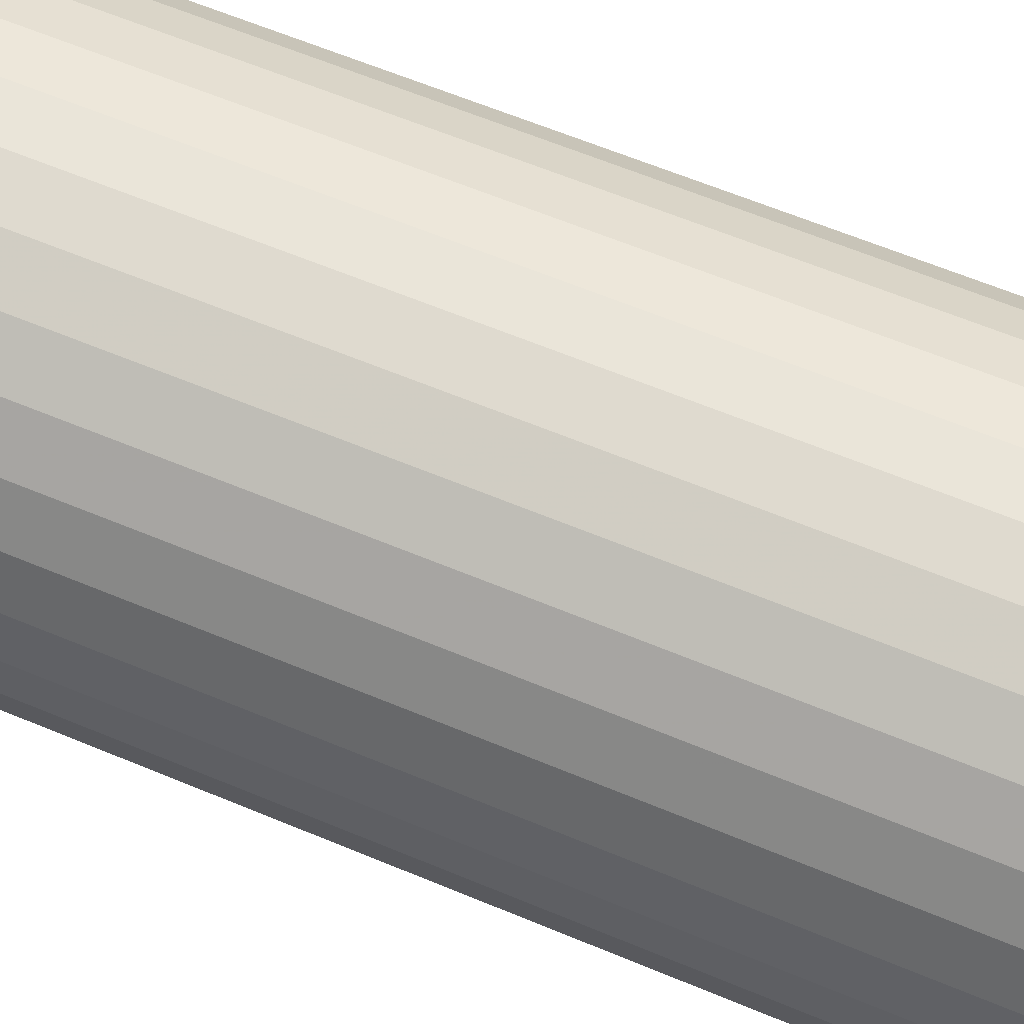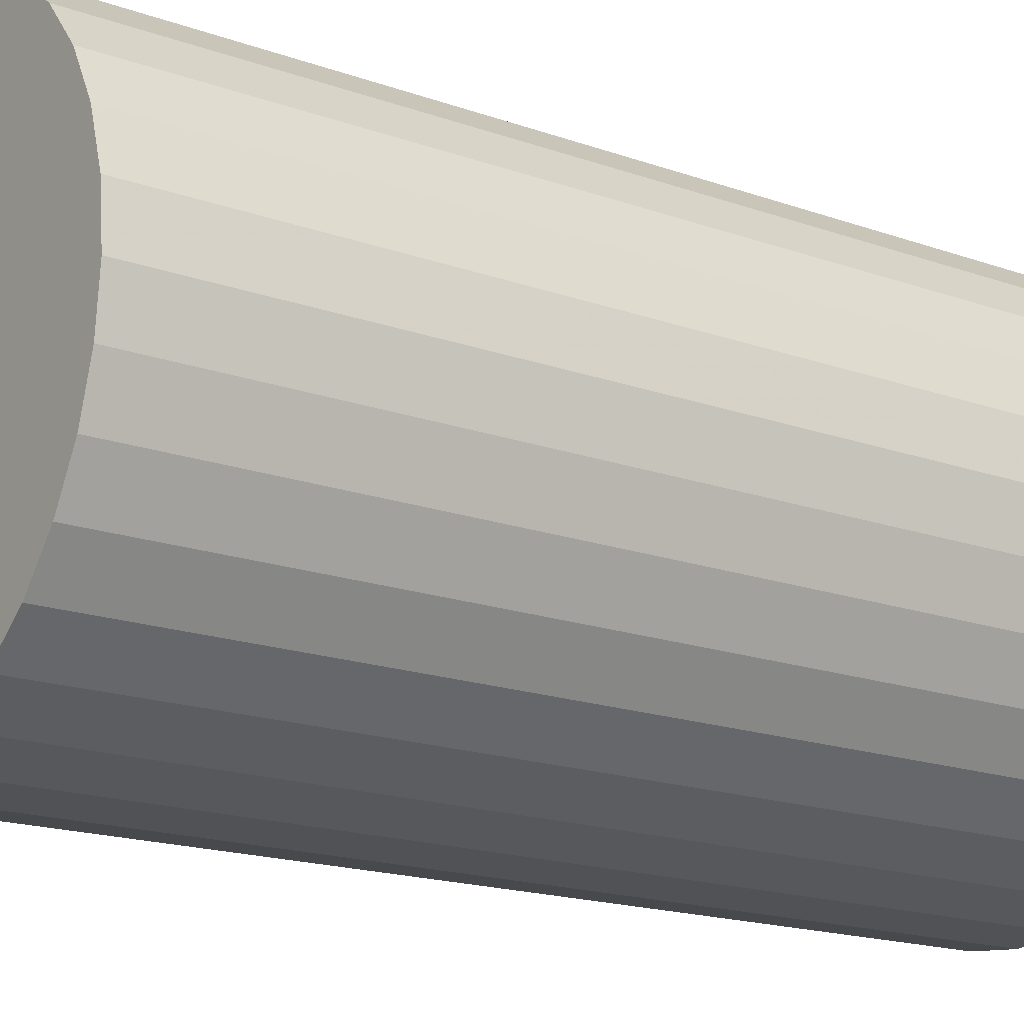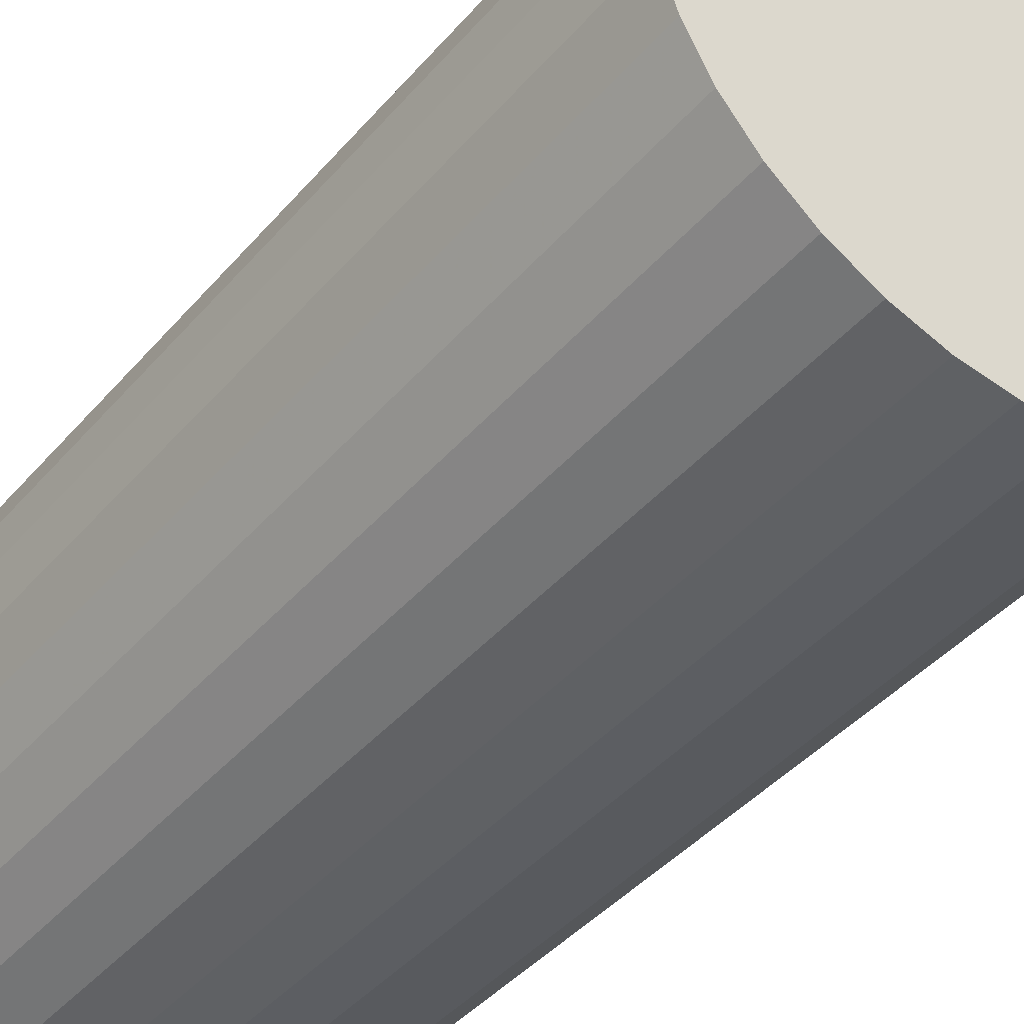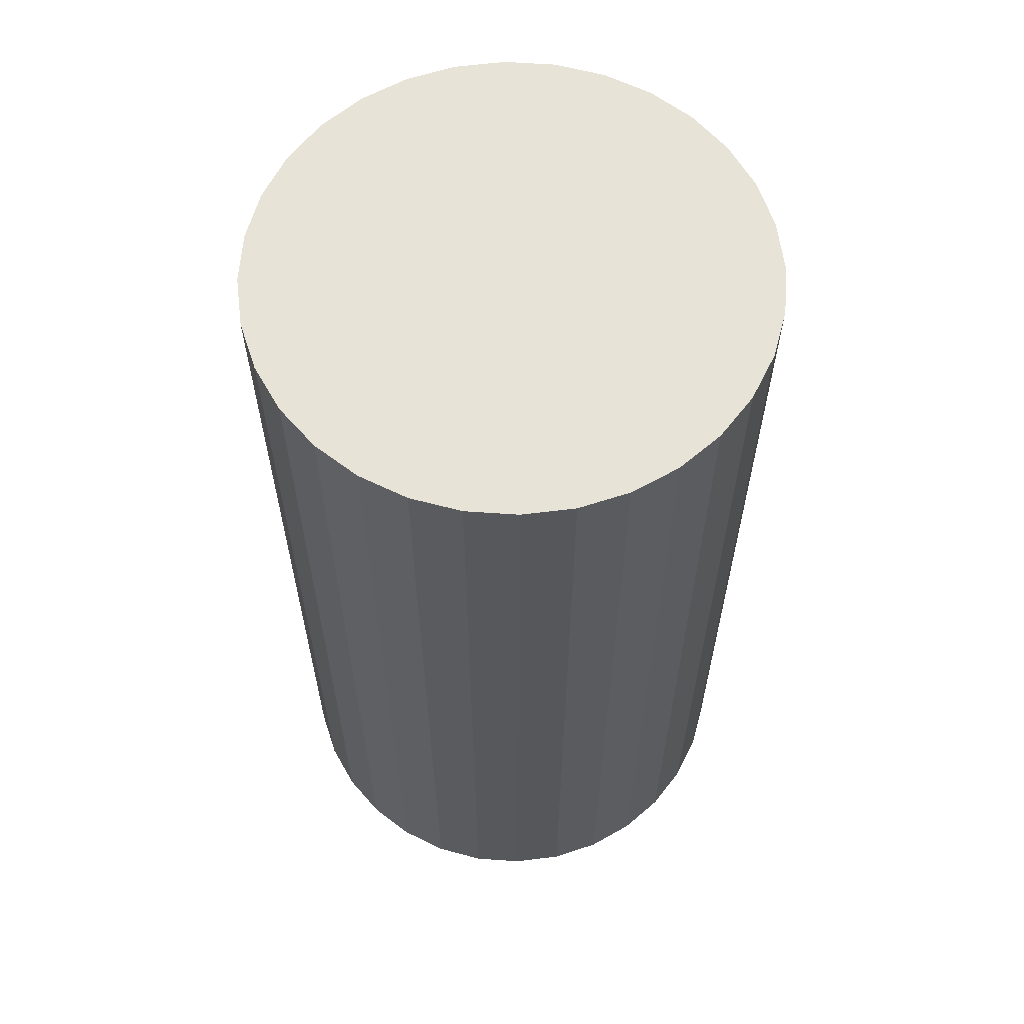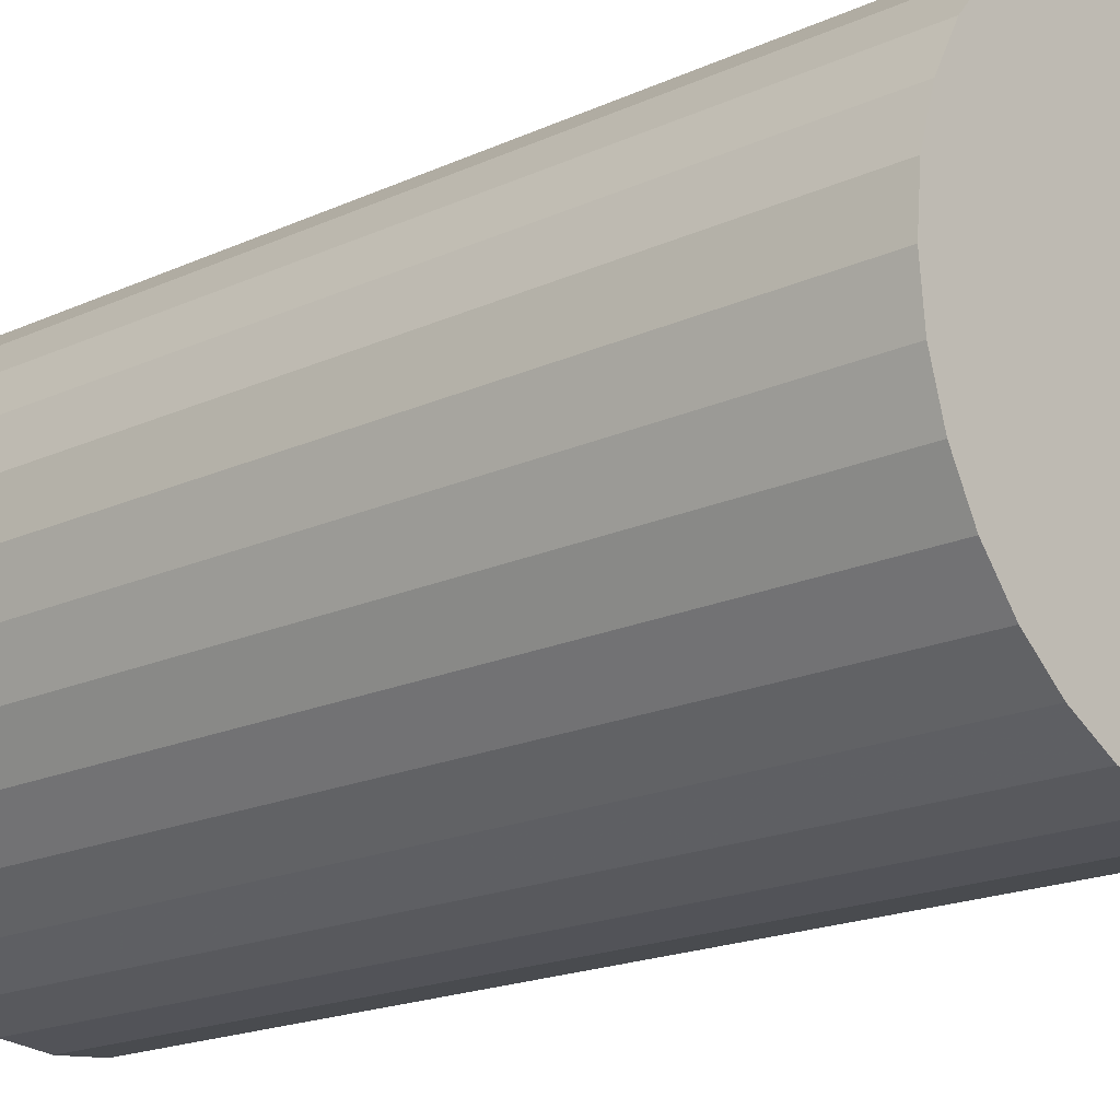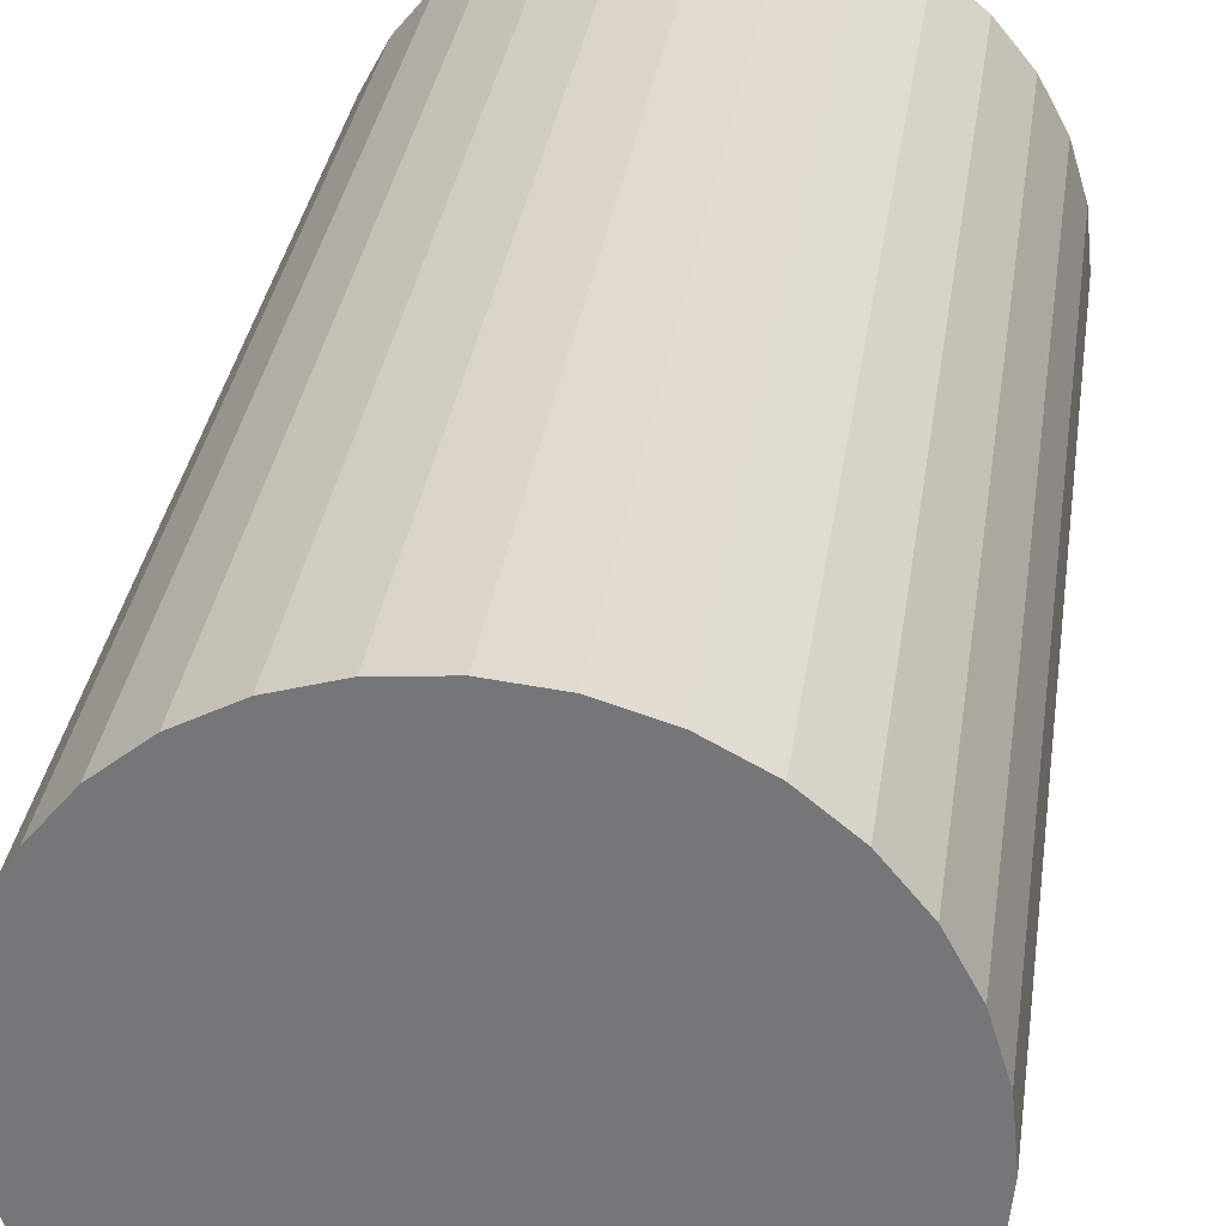
<metadata>
{"format":"obj","ext":"obj","renderer":"f3d","projection":"perspective","resolution":1024,"background":"white","views":[{"elev":64.7,"azim":-67.4,"up":"+Y"},{"elev":-17.0,"azim":-126.2,"up":"+Y"},{"elev":-42.4,"azim":-37.1,"up":"+Y"},{"elev":61.5,"azim":-1.6,"up":"+Z"},{"elev":-18.3,"azim":-48.3,"up":"+Y"},{"elev":32.0,"azim":7.9,"up":"+Y"}]}
</metadata>
<code>
v 0 0 -0.04043
v 0.0222 0 -0.04043
v 0.0222 0 0.04043
v 0 0 0.04043
v 0.02177 0.00433 -0.04043
v 0.02177 0.00433 0.04043
v 0.02051 0.008494 -0.04043
v 0.02051 0.008494 0.04043
v 0.01846 0.01233 -0.04043
v 0.01846 0.01233 0.04043
v 0.0157 0.0157 -0.04043
v 0.0157 0.0157 0.04043
v 0.01233 0.01846 -0.04043
v 0.01233 0.01846 0.04043
v 0.008494 0.02051 -0.04043
v 0.008494 0.02051 0.04043
v 0.00433 0.02177 -0.04043
v 0.00433 0.02177 0.04043
v 0 0.0222 -0.04043
v 0 0.0222 0.04043
v -0.00433 0.02177 -0.04043
v -0.00433 0.02177 0.04043
v -0.008494 0.02051 -0.04043
v -0.008494 0.02051 0.04043
v -0.01233 0.01846 -0.04043
v -0.01233 0.01846 0.04043
v -0.0157 0.0157 -0.04043
v -0.0157 0.0157 0.04043
v -0.01846 0.01233 -0.04043
v -0.01846 0.01233 0.04043
v -0.02051 0.008494 -0.04043
v -0.02051 0.008494 0.04043
v -0.02177 0.00433 -0.04043
v -0.02177 0.00433 0.04043
v -0.0222 0 -0.04043
v -0.0222 0 0.04043
v -0.02177 -0.00433 -0.04043
v -0.02177 -0.00433 0.04043
v -0.02051 -0.008494 -0.04043
v -0.02051 -0.008494 0.04043
v -0.01846 -0.01233 -0.04043
v -0.01846 -0.01233 0.04043
v -0.0157 -0.0157 -0.04043
v -0.0157 -0.0157 0.04043
v -0.01233 -0.01846 -0.04043
v -0.01233 -0.01846 0.04043
v -0.008494 -0.02051 -0.04043
v -0.008494 -0.02051 0.04043
v -0.00433 -0.02177 -0.04043
v -0.00433 -0.02177 0.04043
v -0 -0.0222 -0.04043
v -0 -0.0222 0.04043
v 0.00433 -0.02177 -0.04043
v 0.00433 -0.02177 0.04043
v 0.008494 -0.02051 -0.04043
v 0.008494 -0.02051 0.04043
v 0.01233 -0.01846 -0.04043
v 0.01233 -0.01846 0.04043
v 0.0157 -0.0157 -0.04043
v 0.0157 -0.0157 0.04043
v 0.01846 -0.01233 -0.04043
v 0.01846 -0.01233 0.04043
v 0.02051 -0.008494 -0.04043
v 0.02051 -0.008494 0.04043
v 0.02177 -0.00433 -0.04043
v 0.02177 -0.00433 0.04043
f 2 1 5
f 2 5 3
f 3 5 6
f 3 6 4
f 5 1 7
f 5 7 6
f 6 7 8
f 6 8 4
f 7 1 9
f 7 9 8
f 8 9 10
f 8 10 4
f 9 1 11
f 9 11 10
f 10 11 12
f 10 12 4
f 11 1 13
f 11 13 12
f 12 13 14
f 12 14 4
f 13 1 15
f 13 15 14
f 14 15 16
f 14 16 4
f 15 1 17
f 15 17 16
f 16 17 18
f 16 18 4
f 17 1 19
f 17 19 18
f 18 19 20
f 18 20 4
f 19 1 21
f 19 21 20
f 20 21 22
f 20 22 4
f 21 1 23
f 21 23 22
f 22 23 24
f 22 24 4
f 23 1 25
f 23 25 24
f 24 25 26
f 24 26 4
f 25 1 27
f 25 27 26
f 26 27 28
f 26 28 4
f 27 1 29
f 27 29 28
f 28 29 30
f 28 30 4
f 29 1 31
f 29 31 30
f 30 31 32
f 30 32 4
f 31 1 33
f 31 33 32
f 32 33 34
f 32 34 4
f 33 1 35
f 33 35 34
f 34 35 36
f 34 36 4
f 35 1 37
f 35 37 36
f 36 37 38
f 36 38 4
f 37 1 39
f 37 39 38
f 38 39 40
f 38 40 4
f 39 1 41
f 39 41 40
f 40 41 42
f 40 42 4
f 41 1 43
f 41 43 42
f 42 43 44
f 42 44 4
f 43 1 45
f 43 45 44
f 44 45 46
f 44 46 4
f 45 1 47
f 45 47 46
f 46 47 48
f 46 48 4
f 47 1 49
f 47 49 48
f 48 49 50
f 48 50 4
f 49 1 51
f 49 51 50
f 50 51 52
f 50 52 4
f 51 1 53
f 51 53 52
f 52 53 54
f 52 54 4
f 53 1 55
f 53 55 54
f 54 55 56
f 54 56 4
f 55 1 57
f 55 57 56
f 56 57 58
f 56 58 4
f 57 1 59
f 57 59 58
f 58 59 60
f 58 60 4
f 59 1 61
f 59 61 60
f 60 61 62
f 60 62 4
f 61 1 63
f 61 63 62
f 62 63 64
f 62 64 4
f 63 1 65
f 63 65 64
f 64 65 66
f 64 66 4
f 65 1 2
f 65 2 66
f 66 2 3
f 66 3 4

</code>
